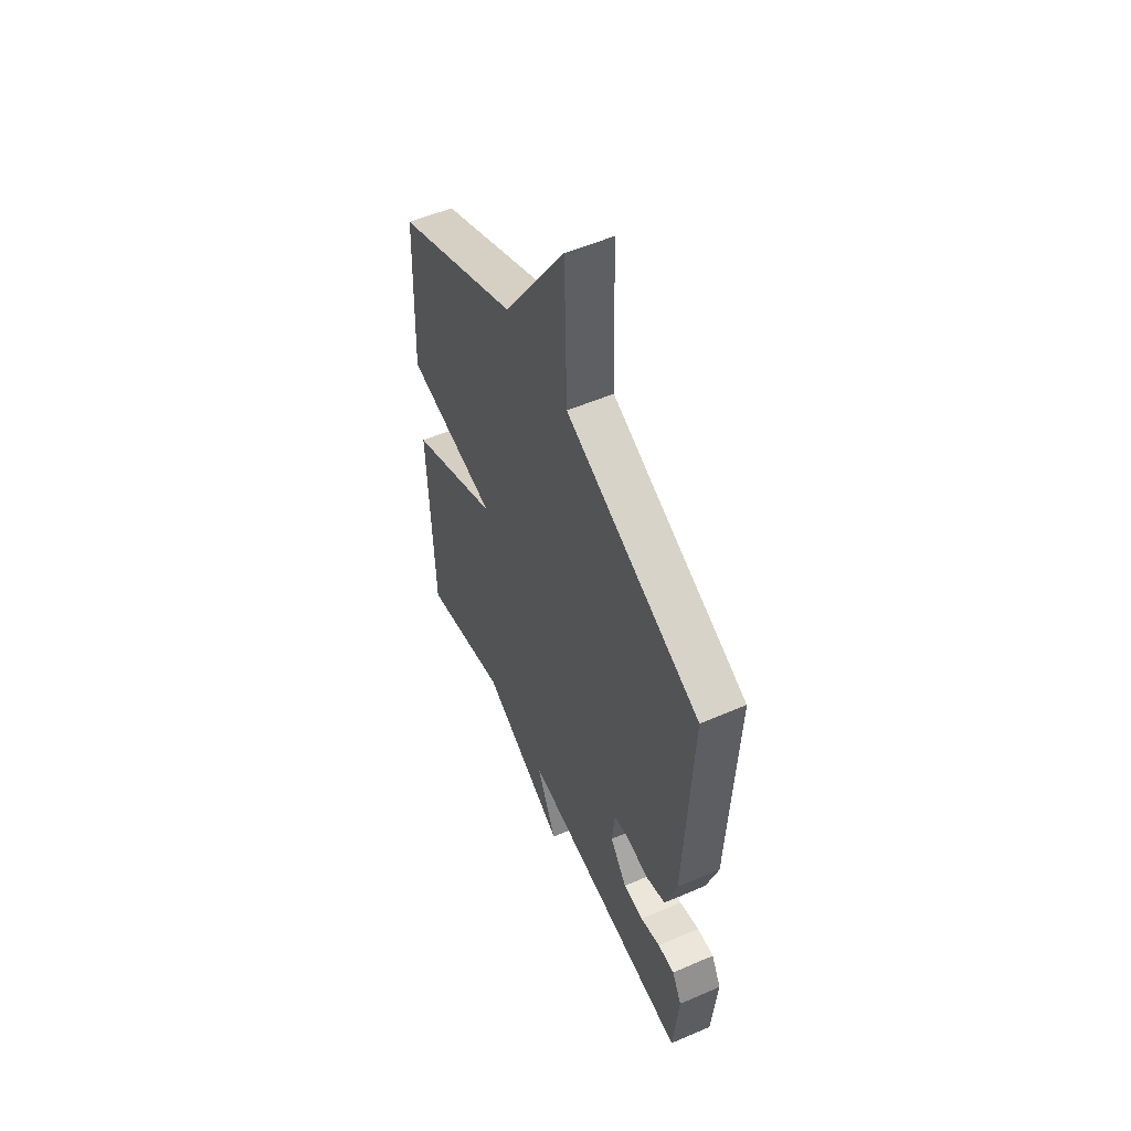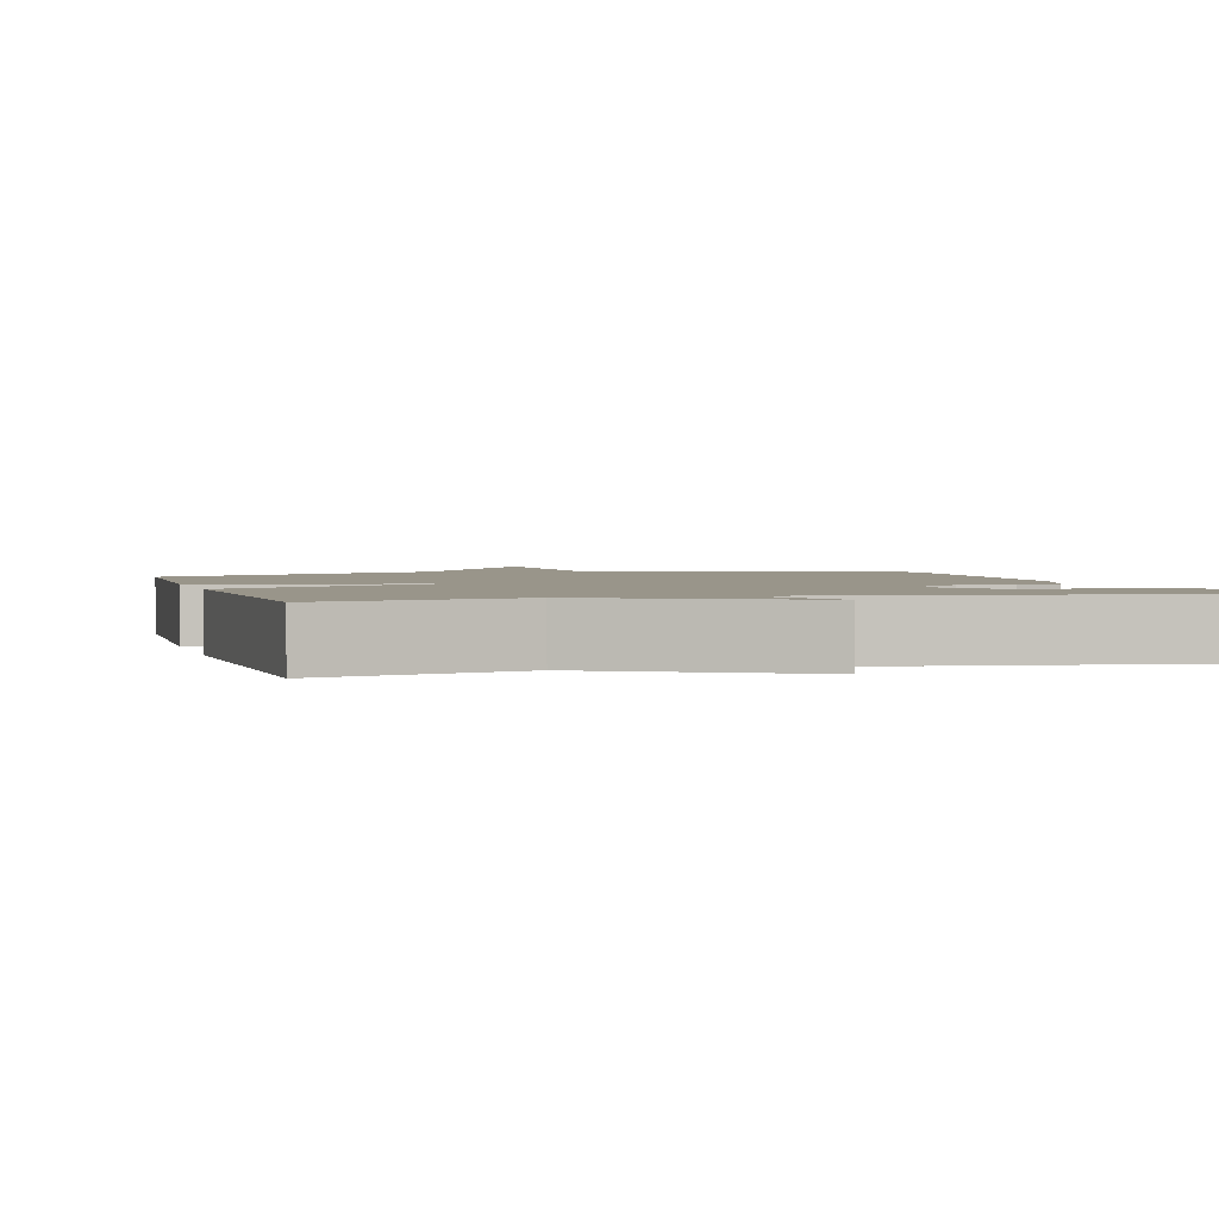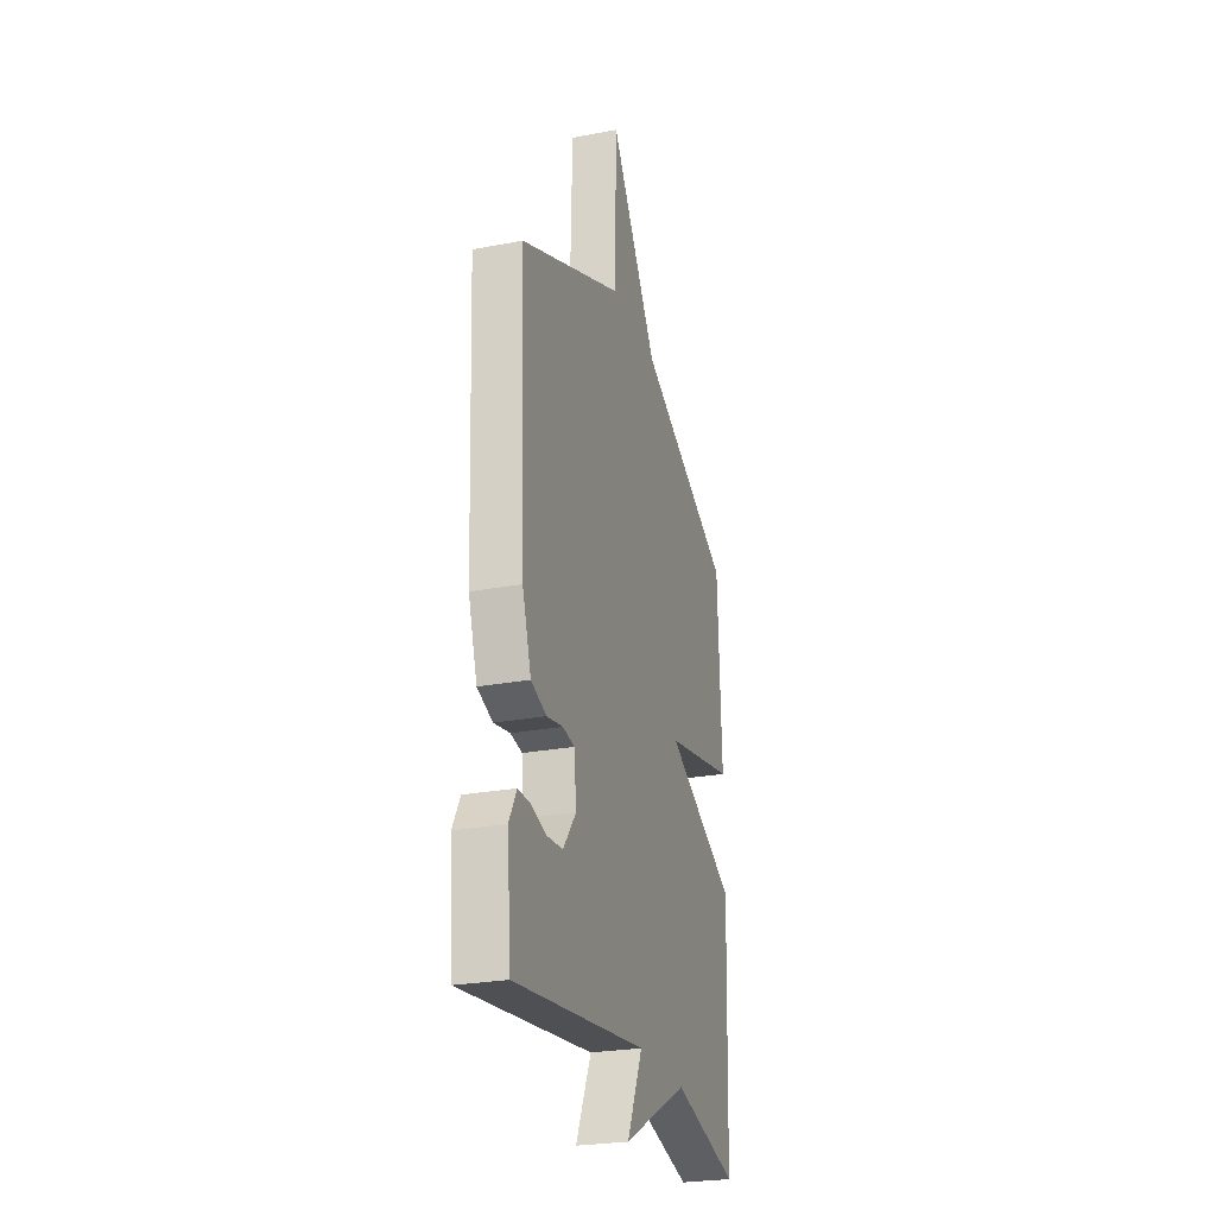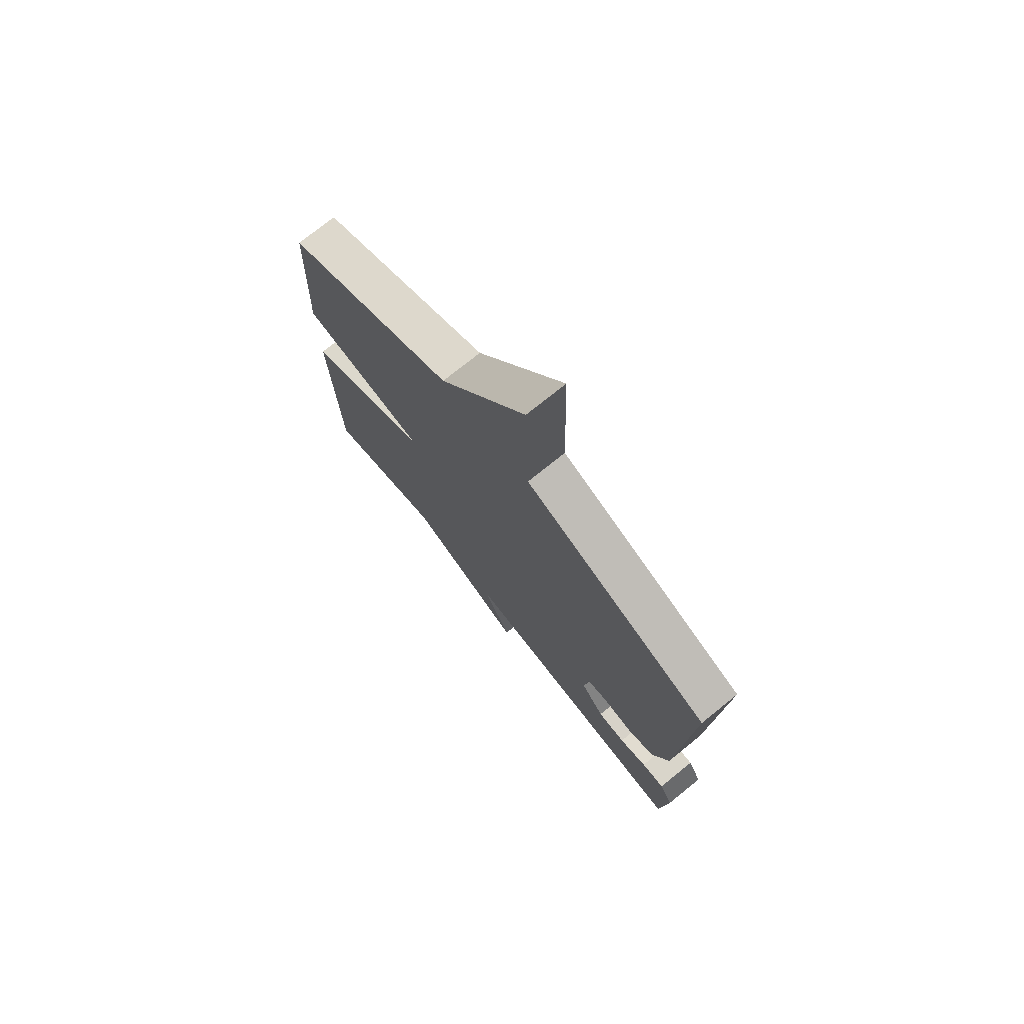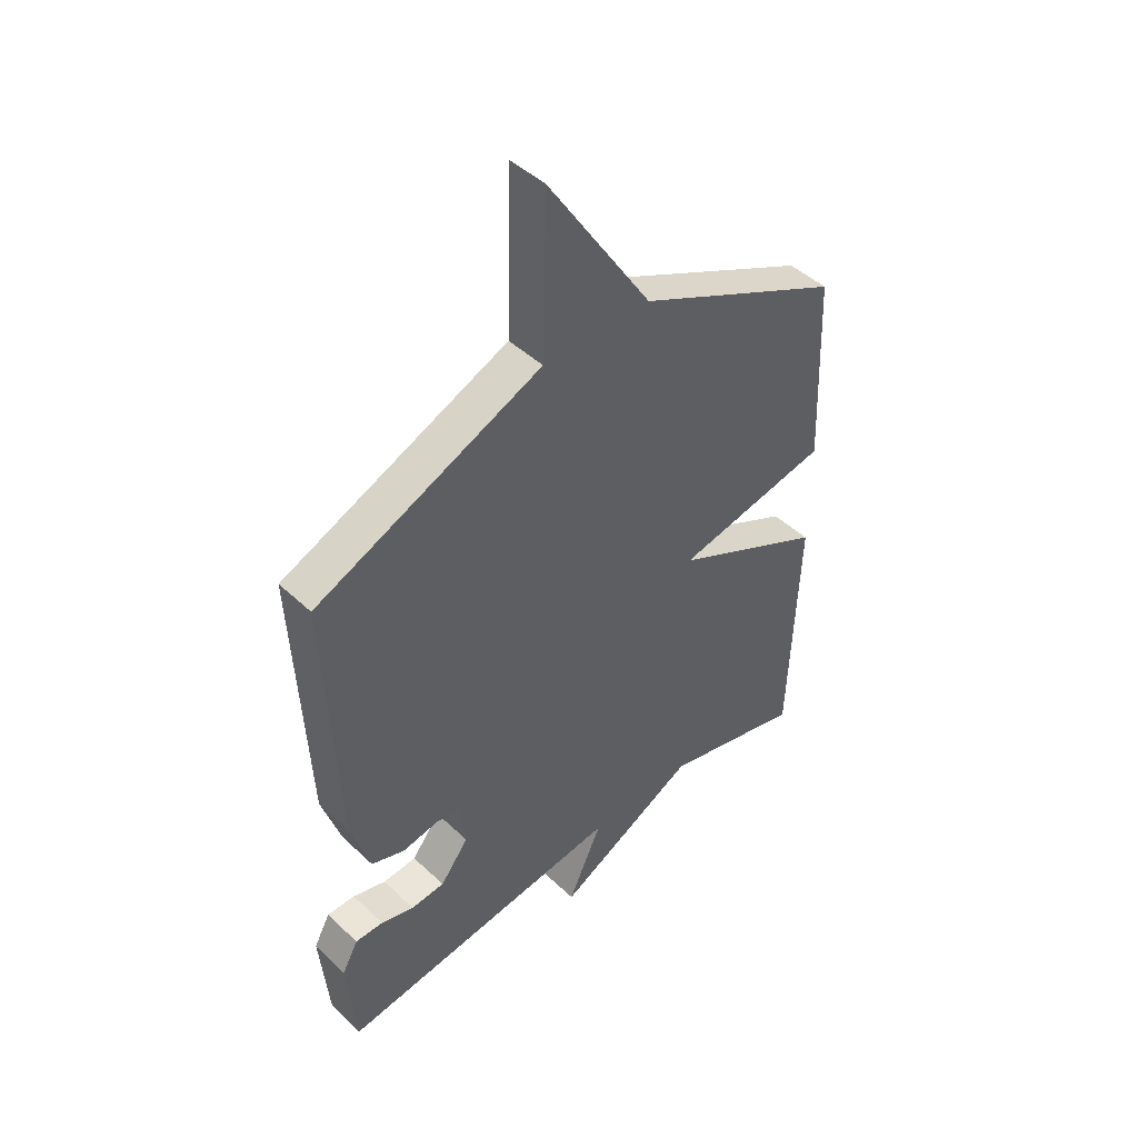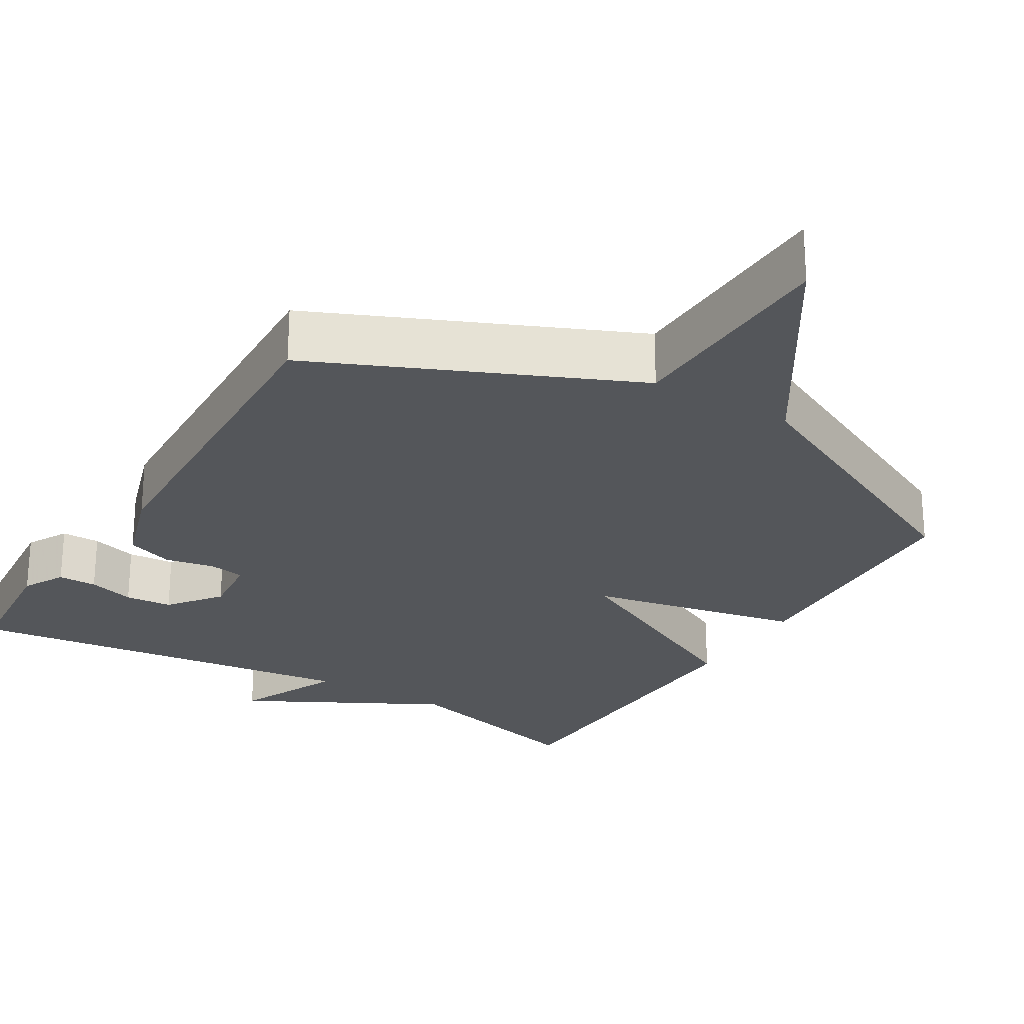
<metadata>
{"format":"obj","ext":"obj","renderer":"f3d","projection":"perspective","resolution":1024,"background":"white","views":[{"elev":54.2,"azim":-114.6,"up":"+Z"},{"elev":2.0,"azim":164.7,"up":"+Y"},{"elev":-26.0,"azim":-73.2,"up":"+Z"},{"elev":74.7,"azim":-128.9,"up":"+Z"},{"elev":45.8,"azim":-42.9,"up":"+Z"},{"elev":-25.2,"azim":-31.2,"up":"+Y"}]}
</metadata>
<code>
v 0.5 0.07 0.5
v 0.515 0.07 0.148
v 0.23 0.07 0.09
v 0.515 0.07 -0.052
v 0.5 0.07 -0.5
v 0.236 0.07 -0.431
v -0.027 0.07 -0.571
v 0.036 0.07 -0.431
v -0.5 0.07 -0.5
v -0.516 0.07 -0.318
v -0.486 0.07 -0.262
v -0.434 0.07 -0.262
v -0.372 0.07 -0.28
v -0.309 0.07 -0.275
v -0.256 0.07 -0.206
v -0.265 0.07 -0.12
v -0.313 0.07 -0.112
v -0.379 0.07 -0.125
v -0.442 0.07 -0.103
v -0.478 0.07 0.01
v -0.5 0.07 0.5
v -0.081 0.07 0.684
v -0.073 0.07 0.982
v 0.119 0.07 0.684
v 0.5 0 0.5
v 0.515 0 0.148
v 0.23 0 0.09
v 0.515 0 -0.052
v 0.5 0 -0.5
v 0.236 0 -0.431
v -0.027 0 -0.571
v 0.036 0 -0.431
v -0.5 0 -0.5
v -0.516 0 -0.318
v -0.486 0 -0.262
v -0.434 0 -0.262
v -0.372 0 -0.28
v -0.309 0 -0.275
v -0.256 0 -0.206
v -0.265 0 -0.12
v -0.313 0 -0.112
v -0.379 0 -0.125
v -0.442 0 -0.103
v -0.478 0 0.01
v -0.5 0 0.5
v -0.081 0 0.684
v -0.073 0 0.982
v 0.119 0 0.684
f 22 23 24
f 22 24 1
f 21 22 1
f 20 21 1
f 19 20 1
f 18 19 1
f 17 18 1
f 16 17 1
f 15 16 1
f 14 15 1
f 11 12 13
f 10 11 13
f 9 10 13
f 8 9 13
f 8 13 14
f 6 7 8
f 6 8 14
f 5 6 14
f 4 5 14
f 3 4 14
f 1 2 3
f 1 3 14
f 48 47 46
f 25 48 46
f 25 46 45
f 25 45 44
f 25 44 43
f 25 43 42
f 25 42 41
f 25 41 40
f 25 40 39
f 25 39 38
f 37 36 35
f 37 35 34
f 37 34 33
f 37 33 32
f 38 37 32
f 32 31 30
f 38 32 30
f 38 30 29
f 38 29 28
f 38 28 27
f 27 26 25
f 38 27 25
f 1 25 26 2
f 2 26 27 3
f 3 27 28 4
f 4 28 29 5
f 5 29 30 6
f 6 30 31 7
f 7 31 32 8
f 8 32 33 9
f 9 33 34 10
f 10 34 35 11
f 11 35 36 12
f 12 36 37 13
f 13 37 38 14
f 14 38 39 15
f 15 39 40 16
f 16 40 41 17
f 17 41 42 18
f 18 42 43 19
f 19 43 44 20
f 20 44 45 21
f 21 45 46 22
f 22 46 47 23
f 23 47 48 24
f 24 48 25 1

</code>
